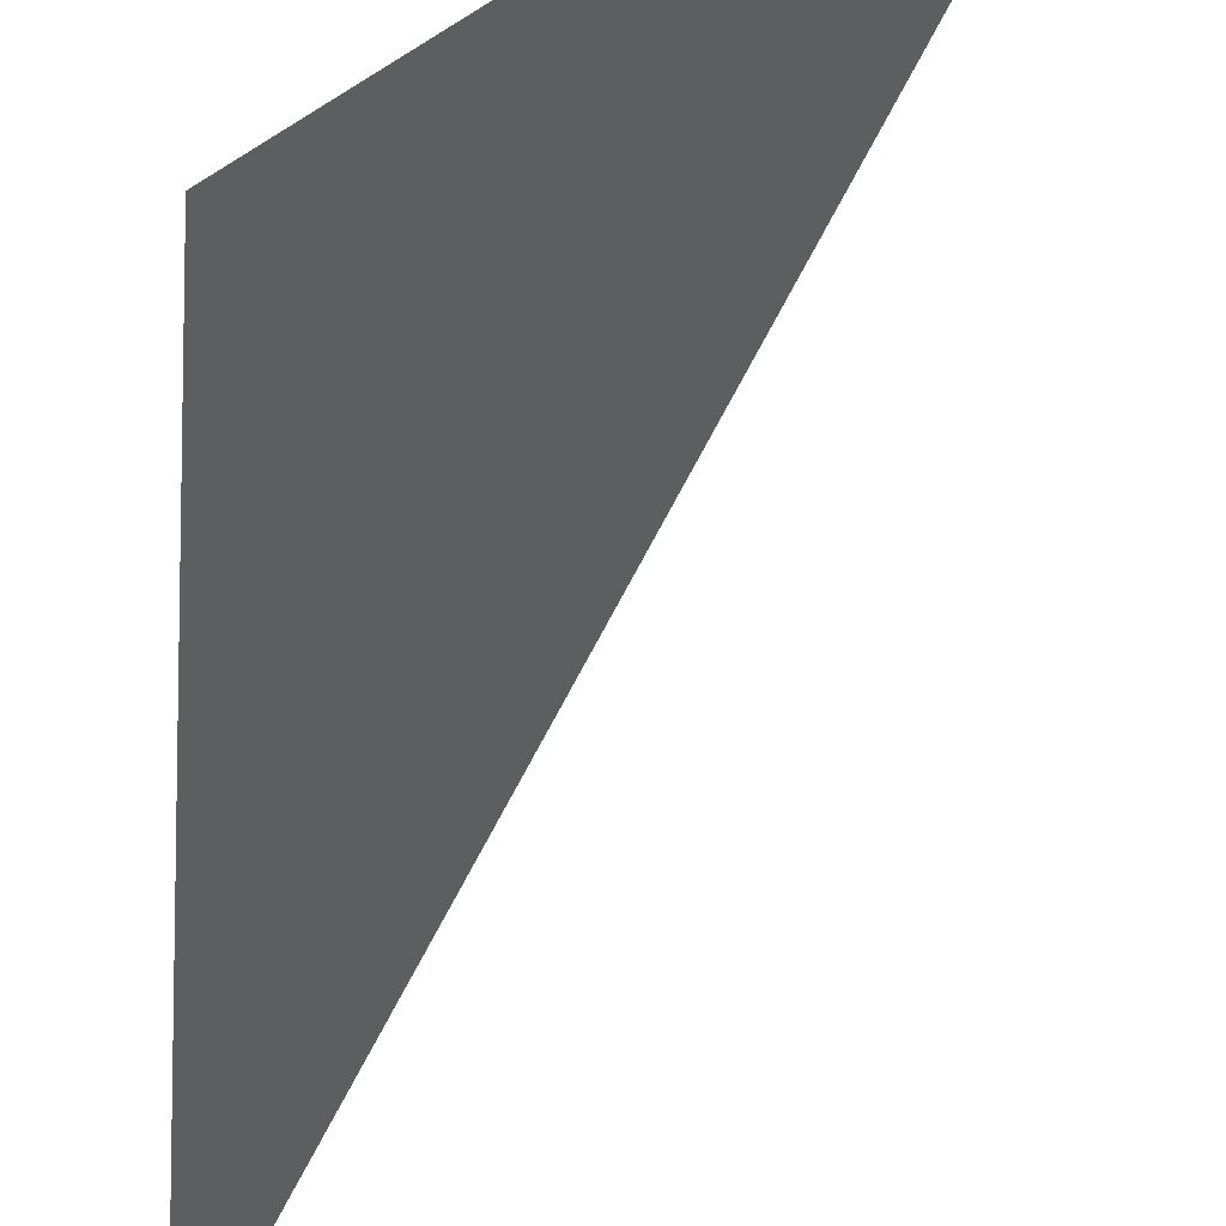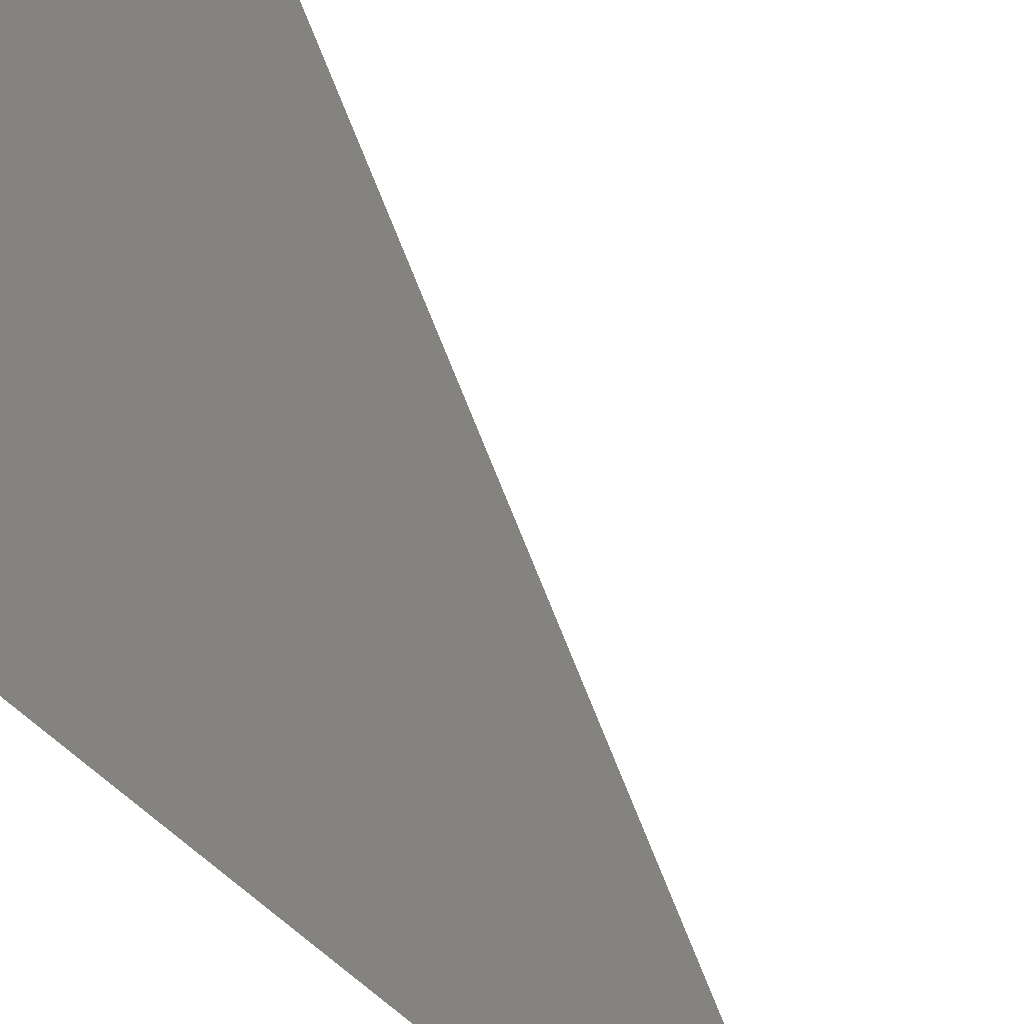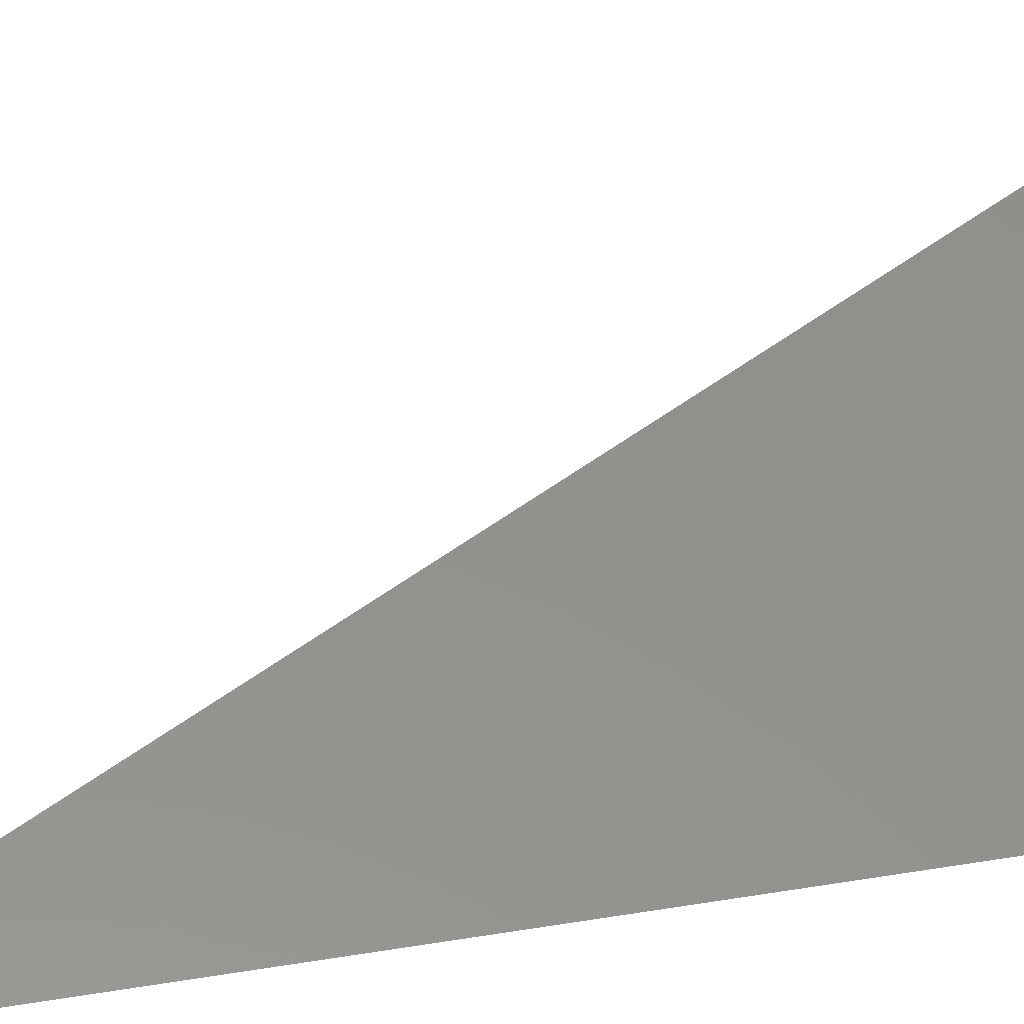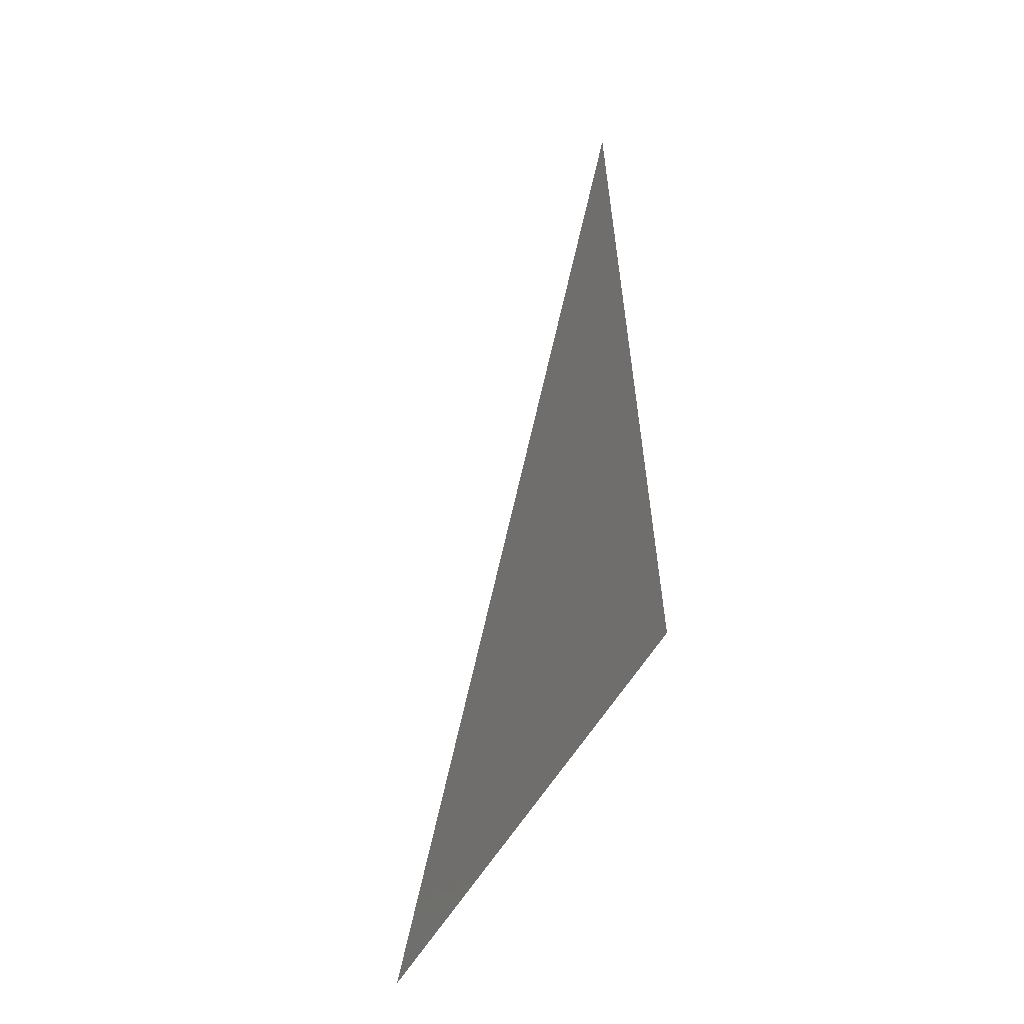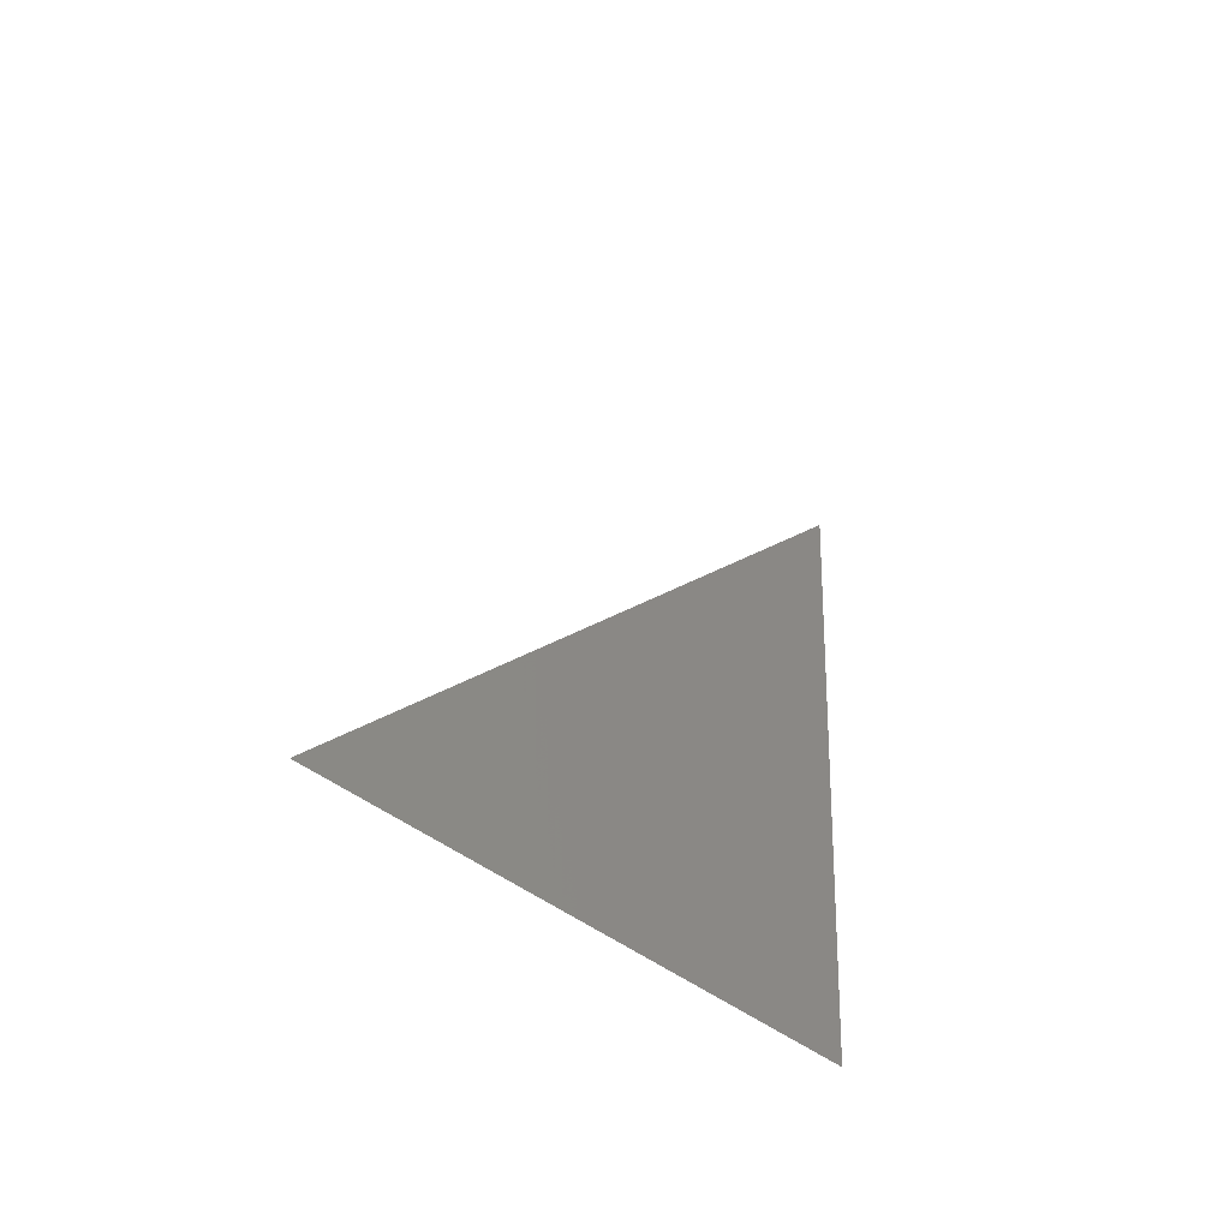
<metadata>
{"format":"stl","ext":"stl","renderer":"f3d","projection":"perspective","resolution":1024,"background":"white","views":[{"elev":-32.7,"azim":-4.8,"up":"+Z"},{"elev":-56.8,"azim":45.7,"up":"+Z"},{"elev":13.3,"azim":-104.6,"up":"+Z"},{"elev":-56.1,"azim":-161.0,"up":"+Y"},{"elev":-61.7,"azim":103.9,"up":"+Y"}]}
</metadata>
<code>
# stl→obj: 3 verts, 2 faces
v 59.54 -0.74 5.052
v 59.61 -0.74 5.114
v 59.54 -0.565 5.041
f 1 2 3
f 2 1 3

</code>
